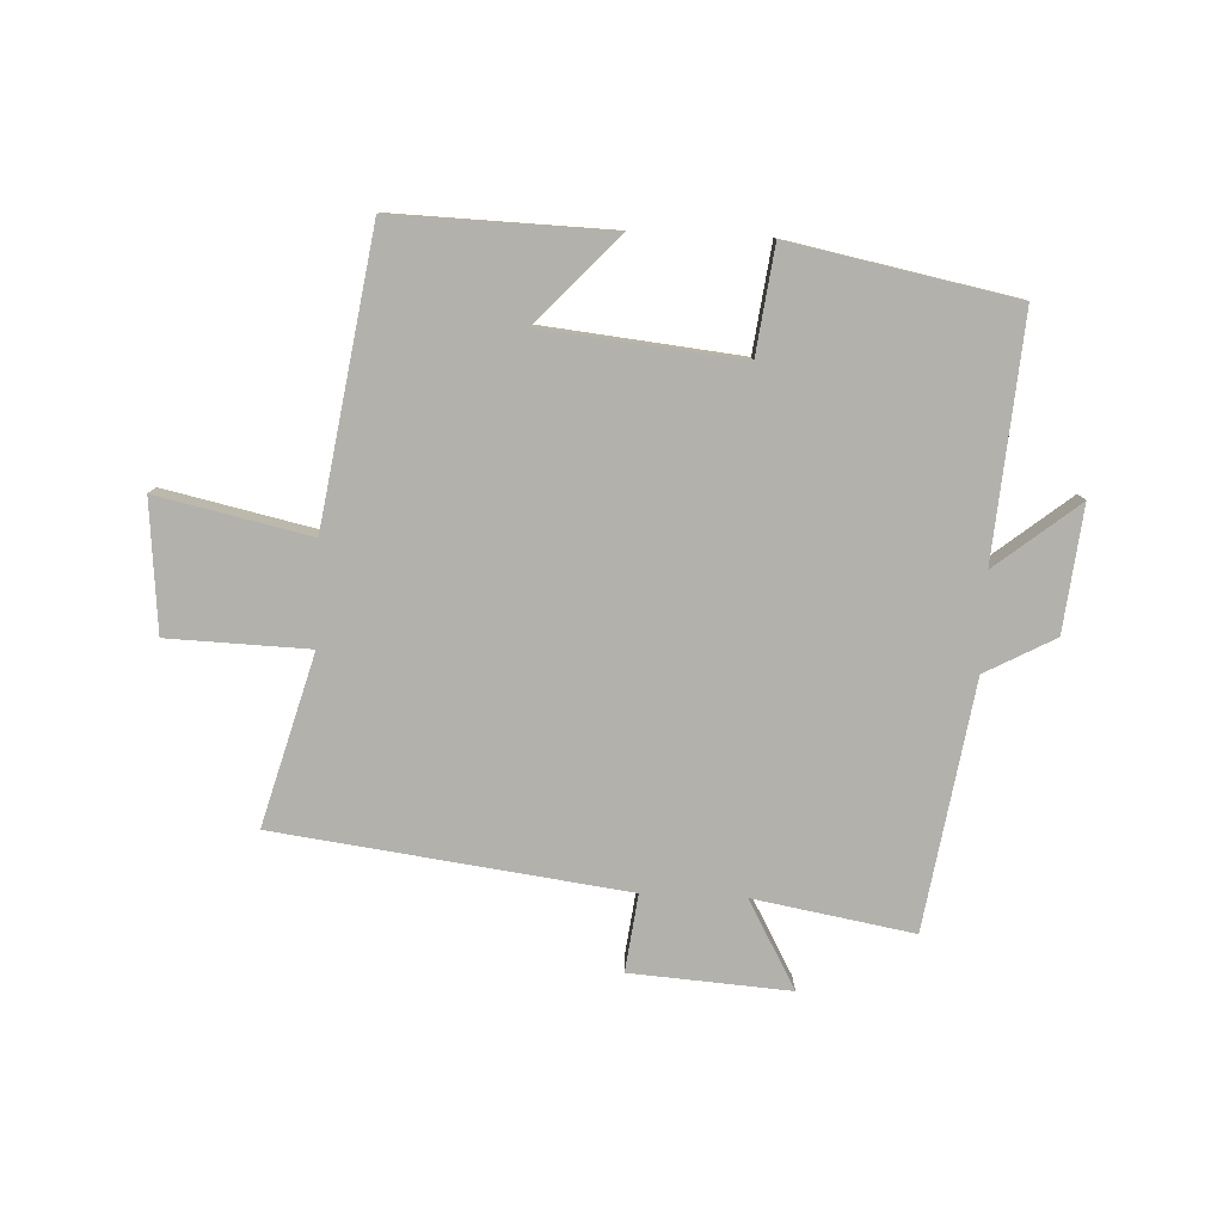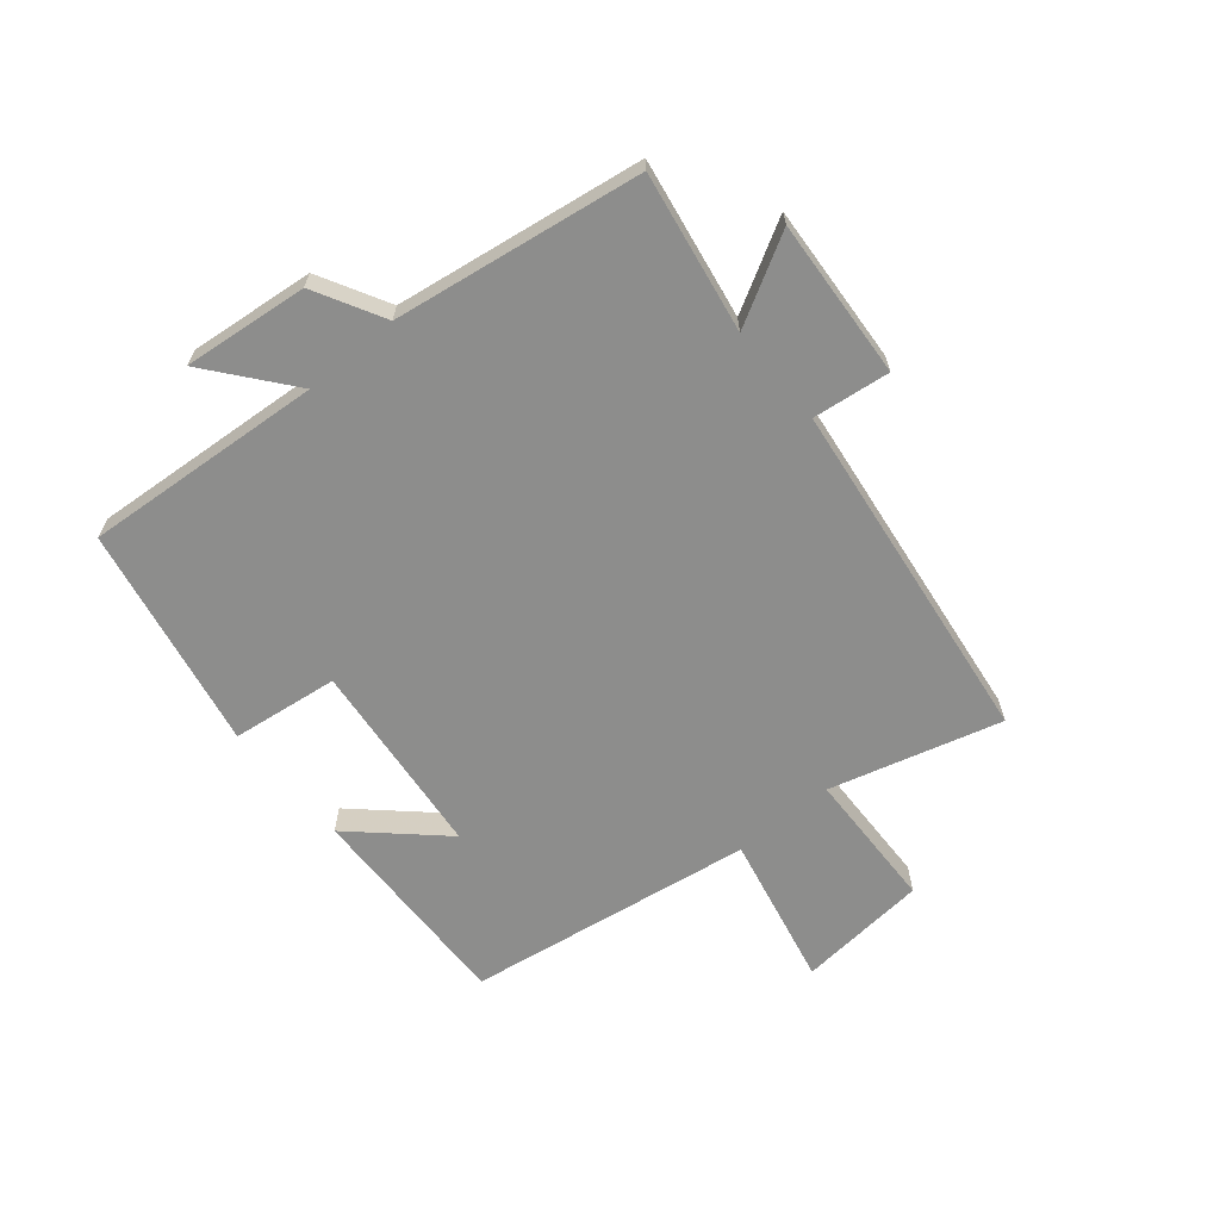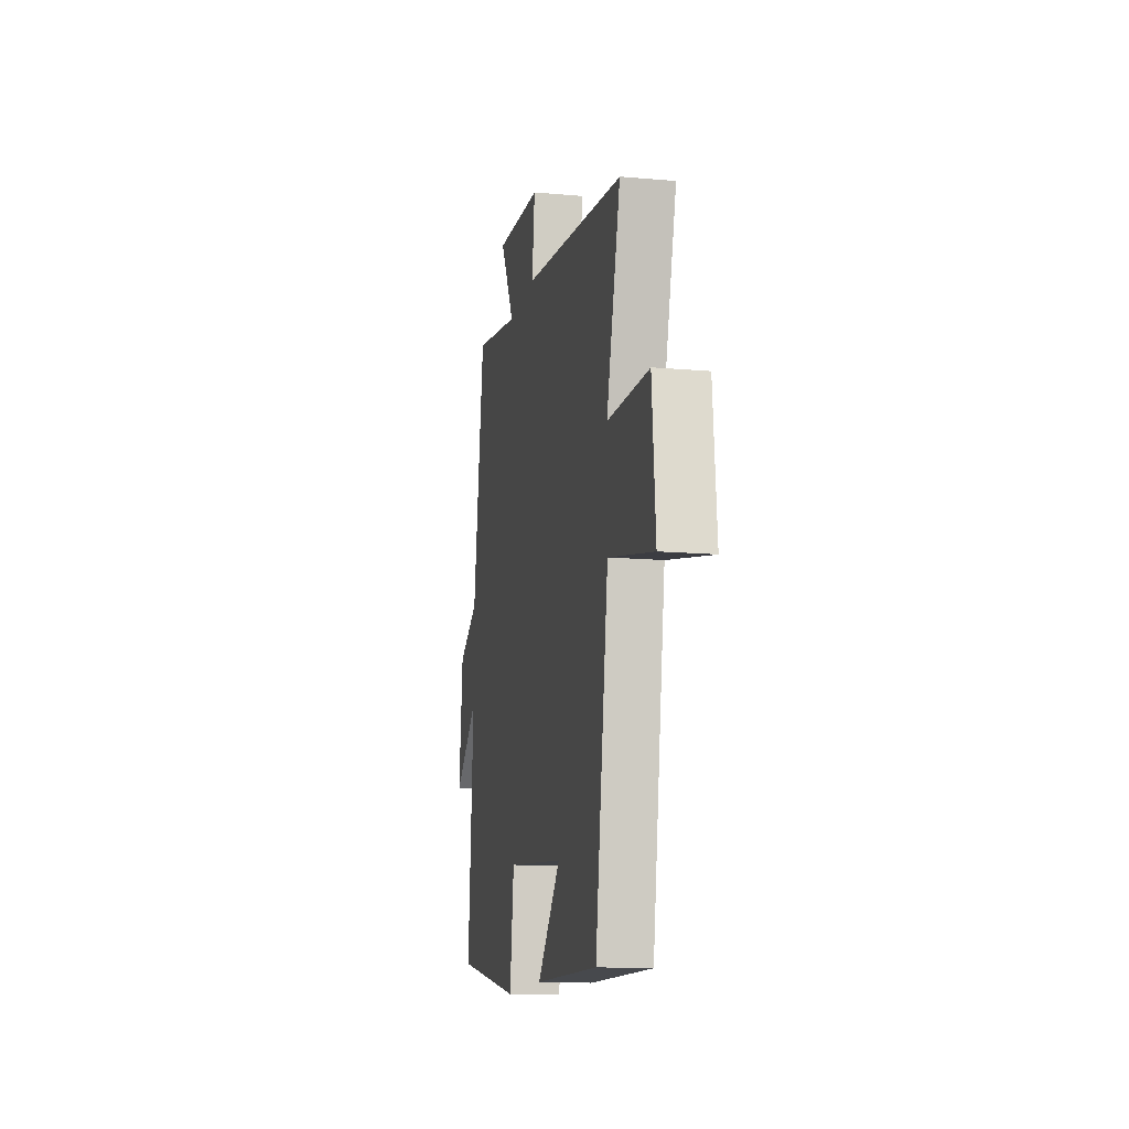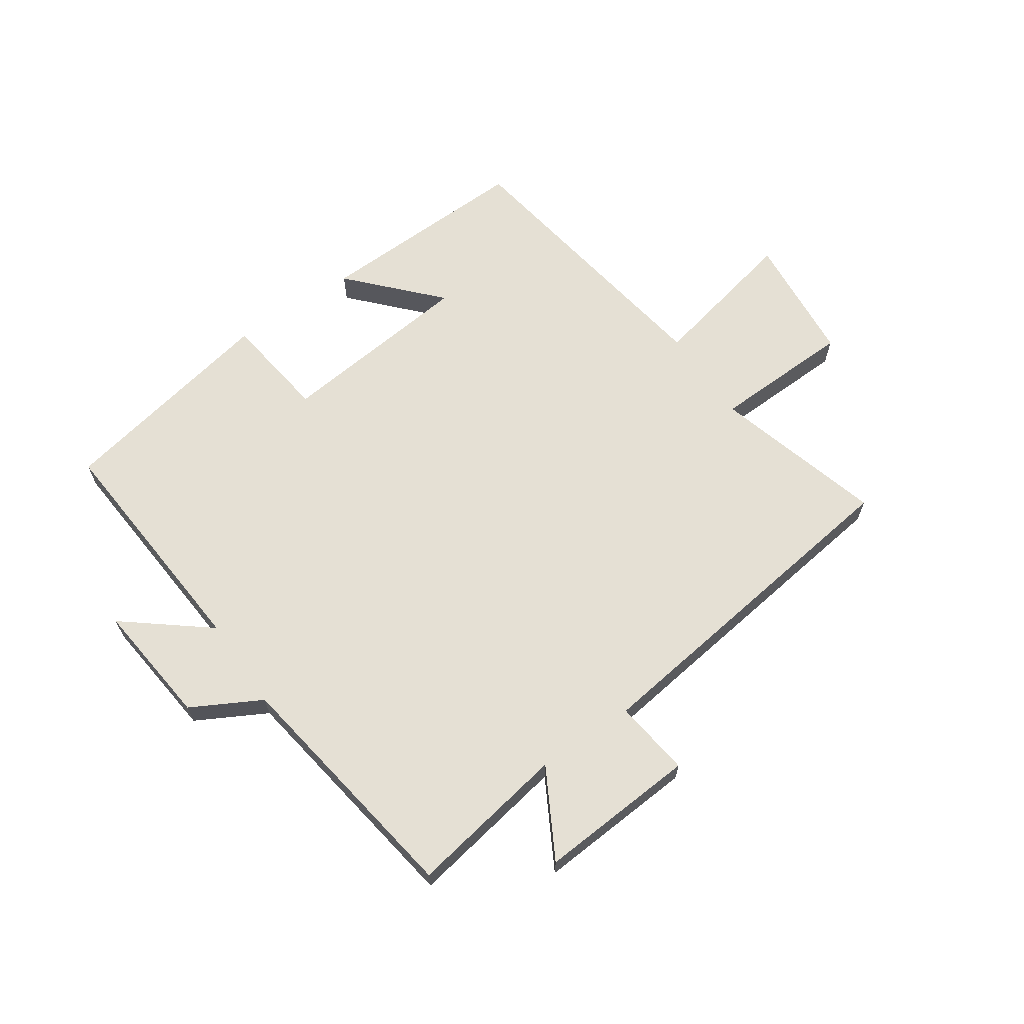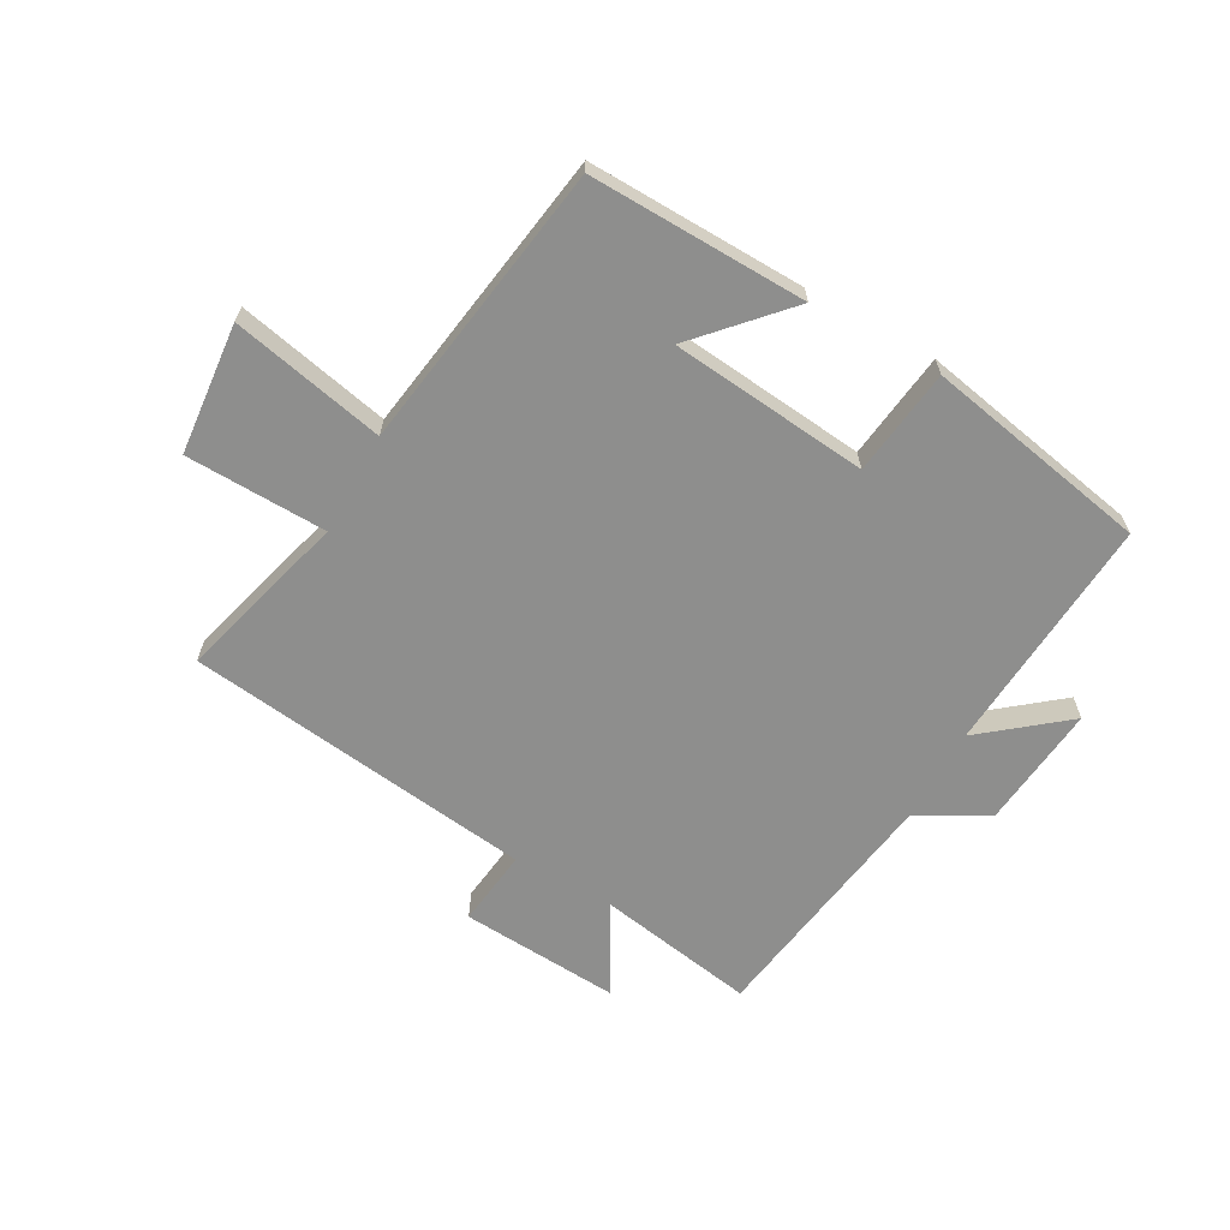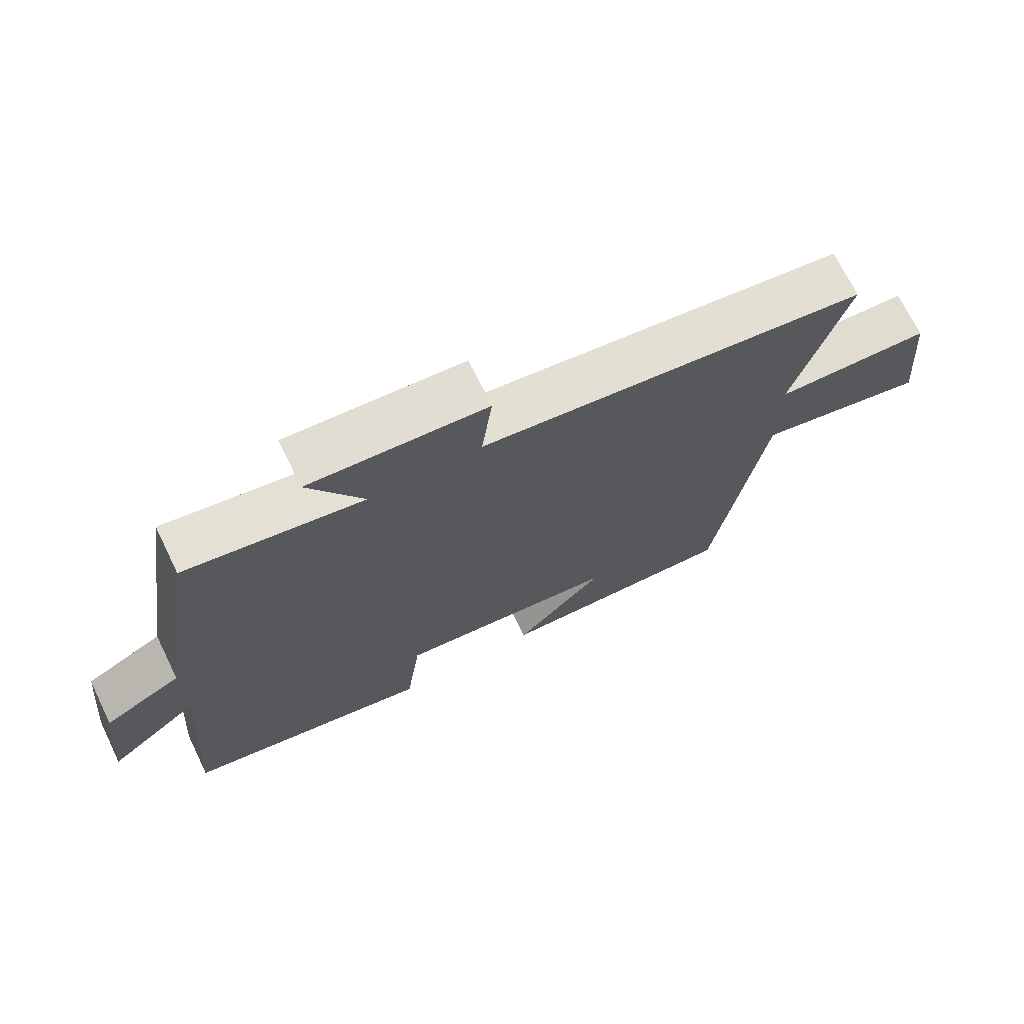
<metadata>
{"format":"obj","ext":"obj","renderer":"f3d","projection":"perspective","resolution":1024,"background":"white","views":[{"elev":-79.0,"azim":177.4,"up":"+Y"},{"elev":-64.5,"azim":-50.2,"up":"+Y"},{"elev":-13.7,"azim":78.8,"up":"+Z"},{"elev":65.2,"azim":-34.6,"up":"+Y"},{"elev":-64.8,"azim":151.0,"up":"+Y"},{"elev":70.8,"azim":-26.1,"up":"+Z"}]}
</metadata>
<code>
v 0.426 0.07 -0.51
v 0.064 0.07 -0.5
v 0.197 0.07 -0.356
v -0.133 0.07 -0.322
v -0.156 0.07 -0.5
v -0.53 0.07 -0.427
v -0.5 0.07 -0.027
v -0.638 0.07 -0.138
v -0.616 0.07 0.07
v -0.5 0.07 0.133
v -0.437 0.07 0.546
v -0.171 0.07 0.5
v -0.253 0.07 0.647
v 0.013 0.07 0.629
v -0.003 0.07 0.5
v 0.579 0.07 0.425
v 0.5 0.07 0.14
v 0.735 0.07 0.133
v 0.755 0.07 -0.085
v 0.5 0.07 -0.03
v 0.426 0 -0.51
v 0.064 0 -0.5
v 0.197 0 -0.356
v -0.133 0 -0.322
v -0.156 0 -0.5
v -0.53 0 -0.427
v -0.5 0 -0.027
v -0.638 0 -0.138
v -0.616 0 0.07
v -0.5 0 0.133
v -0.437 0 0.546
v -0.171 0 0.5
v -0.253 0 0.647
v 0.013 0 0.629
v -0.003 0 0.5
v 0.579 0 0.425
v 0.5 0 0.14
v 0.735 0 0.133
v 0.755 0 -0.085
v 0.5 0 -0.03
f 17 18 19 20
f 17 20 1
f 15 16 17
f 15 17 1
f 12 13 14 15
f 12 15 1
f 10 11 12 1
f 7 8 9 10
f 4 5 6 7
f 3 4 7 10
f 1 2 3
f 1 3 10
f 40 39 38 37
f 21 40 37
f 37 36 35
f 21 37 35
f 35 34 33 32
f 21 35 32
f 21 32 31 30
f 30 29 28 27
f 27 26 25 24
f 30 27 24 23
f 23 22 21
f 30 23 21
f 1 21 22 2
f 2 22 23 3
f 3 23 24 4
f 4 24 25 5
f 5 25 26 6
f 6 26 27 7
f 7 27 28 8
f 8 28 29 9
f 9 29 30 10
f 10 30 31 11
f 11 31 32 12
f 12 32 33 13
f 13 33 34 14
f 14 34 35 15
f 15 35 36 16
f 16 36 37 17
f 17 37 38 18
f 18 38 39 19
f 19 39 40 20
f 20 40 21 1

</code>
